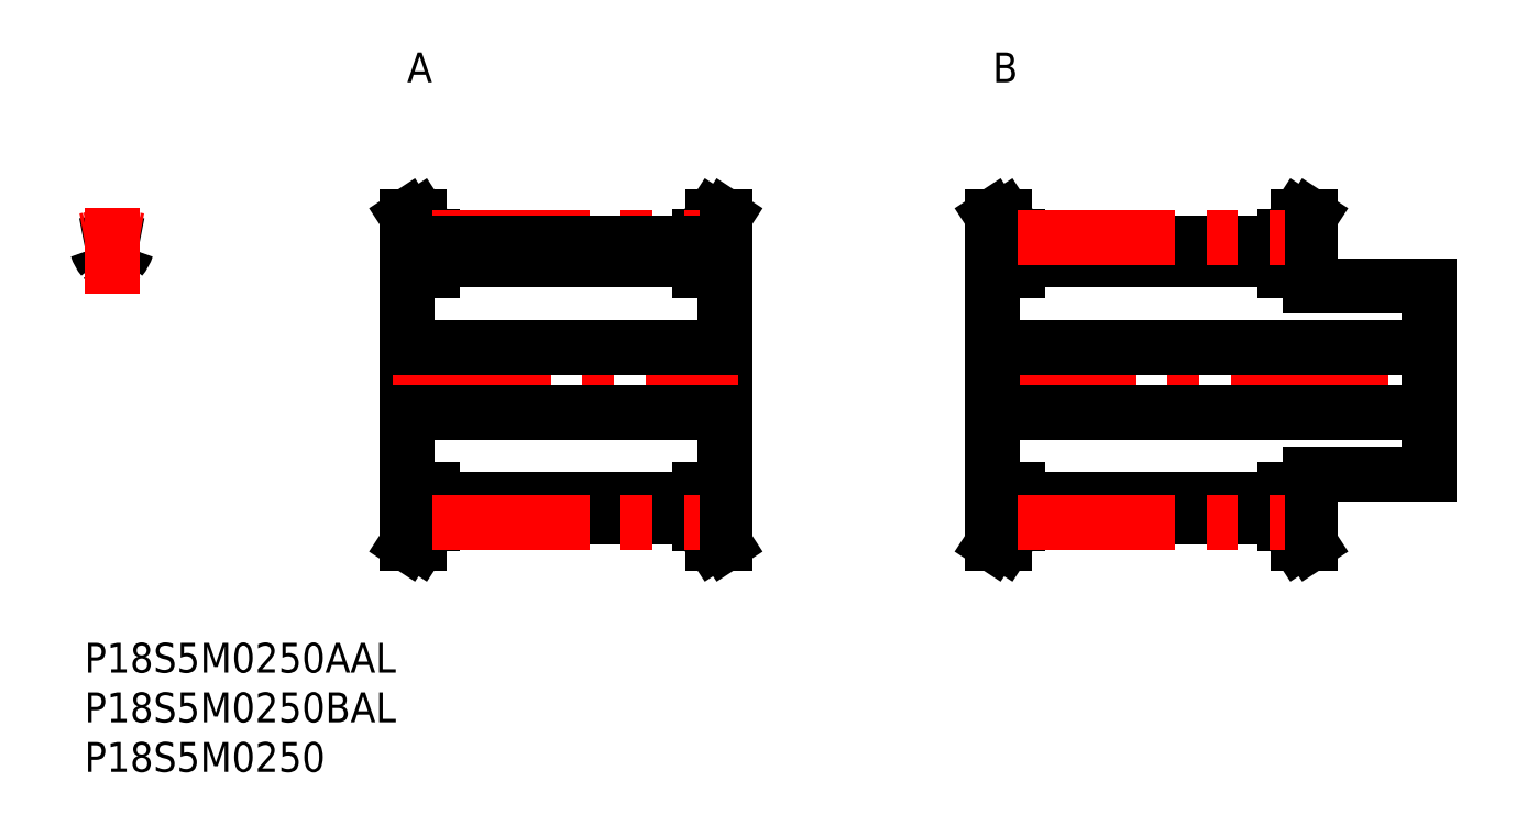
<metadata>
{"format":"dxf","ext":"dxf","renderer":"ezdxf+matplotlib","layout":"modelspace","background":"white","min_lineweight":24,"dpi":150}
</metadata>
<code>
0
SECTION
2
ENTITIES
0
LINE
8
MSM_CENTER
10
90.11
20
26.5
30
0
11
136.9
21
26.5
31
0
0
LINE
8
MSM_CONTINUOUS
10
93.01
20
40.7
30
0
11
93.01
21
37.5
31
0
0
LINE
8
MSM_CONTINUOUS
10
94.01
20
37.5
30
0
11
94.01
21
41
31
0
0
LINE
8
MSM_CONTINUOUS
10
121
20
41
30
0
11
121
21
37.5
31
0
0
LINE
8
MSM_CONTINUOUS
10
122
20
37.5
30
0
11
122
21
40.7
31
0
0
LINE
8
MSM_CONTINUOUS
10
123.5
20
36
30
0
11
123.5
21
37.5
31
0
0
LINE
8
MSM_CONTINUOUS
10
91.51
20
37.5
30
0
11
91.51
21
15.5
31
0
0
LINE
8
MSM_CONTINUOUS
10
93.01
20
15.5
30
0
11
93.01
21
12.3
31
0
0
LINE
8
MSM_CONTINUOUS
10
94.01
20
12
30
0
11
94.01
21
15.5
31
0
0
LINE
8
MSM_CONTINUOUS
10
121
20
15.5
30
0
11
121
21
12
31
0
0
LINE
8
MSM_CONTINUOUS
10
122
20
12.3
30
0
11
122
21
15.5
31
0
0
LINE
8
MSM_CONTINUOUS
10
123.5
20
15.5
30
0
11
123.5
21
17
31
0
0
LINE
8
MSM_CONTINUOUS
10
135.5
20
17
30
0
11
135.5
21
36
31
0
0
LINE
8
MSM_CONTINUOUS
10
94.01
20
14.43
30
0
11
121
21
14.43
31
0
0
LINE
8
MSM_CONTINUOUS
10
121
20
38.58
30
0
11
94.01
21
38.58
31
0
0
LINE
8
MSM_CONTINUOUS
10
91.51
20
23.25
30
0
11
135.5
21
23.25
31
0
0
LINE
8
MSM_CONTINUOUS
10
135.5
20
29.75
30
0
11
91.51
21
29.75
31
0
0
LINE
8
MSM_CONTINUOUS
10
123.5
20
17
30
0
11
135.5
21
17
31
0
0
LINE
8
MSM_CONTINUOUS
10
135.5
20
36
30
0
11
123.5
21
36
31
0
0
LINE
8
MSM_CONTINUOUS
10
121
20
15.5
30
0
11
123.5
21
15.5
31
0
0
LINE
8
MSM_CONTINUOUS
10
123.5
20
37.5
30
0
11
121
21
37.5
31
0
0
LINE
8
MSM_CONTINUOUS
10
123.5
20
10
30
0
11
122
21
12.3
31
0
0
LINE
8
MSM_CONTINUOUS
10
122
20
40.7
30
0
11
123.5
21
43
31
0
0
LINE
8
MSM_CONTINUOUS
10
122.3
20
10
30
0
11
123.5
21
10
31
0
0
LINE
8
MSM_CONTINUOUS
10
123.5
20
43
30
0
11
122.3
21
43
31
0
0
LINE
8
MSM_CONTINUOUS
10
121
20
12
30
0
11
122.3
21
10
31
0
0
LINE
8
MSM_CONTINUOUS
10
122.3
20
43
30
0
11
121
21
41
31
0
0
LINE
8
MSM_CONTINUOUS
10
94.01
20
41
30
0
11
92.7
21
43
31
0
0
LINE
8
MSM_CONTINUOUS
10
92.7
20
10
30
0
11
94.01
21
12
31
0
0
LINE
8
MSM_CONTINUOUS
10
91.51
20
10
30
0
11
92.7
21
10
31
0
0
LINE
8
MSM_CONTINUOUS
10
92.7
20
43
30
0
11
91.51
21
43
31
0
0
LINE
8
MSM_CONTINUOUS
10
91.51
20
43
30
0
11
93.01
21
40.7
31
0
0
LINE
8
MSM_CONTINUOUS
10
93.01
20
12.3
30
0
11
91.51
21
10
31
0
0
LINE
8
MSM_CONTINUOUS
10
91.51
20
15.5
30
0
11
94.01
21
15.5
31
0
0
LINE
8
MSM_CONTINUOUS
10
94.01
20
37.5
30
0
11
91.51
21
37.5
31
0
0
ARC
8
MSM_CONTINUOUS
10
2.755
20
26.5
30
0
40
13.85
50
98.52
51
101.5
0
ARC
8
MSM_CONTINUOUS
10
2.254
20
39.04
30
0
40
0.5
50
220
51
277.6
0
ARC
8
MSM_CONTINUOUS
10
3.256
20
39.04
30
0
40
0.5
50
262.4
51
320
0
ARC
8
MSM_CONTINUOUS
10
2.755
20
35.3
30
0
40
3.275
50
82.37
51
97.63
0
ARC
8
MSM_CONTINUOUS
10
4.733
20
39.7
30
0
40
0.5
50
81.48
51
162.6
0
ARC
8
MSM_CONTINUOUS
10
2.755
20
26.5
30
0
40
13.84
50
78.52
51
81.48
0
ARC
8
MSM_CONTINUOUS
10
4.38
20
40.82
30
0
40
3.275
50
197.4
51
220
0
ARC
8
MSM_CONTINUOUS
10
0.7772
20
39.7
30
0
40
0.5
50
17.38
51
98.52
0
ARC
8
MSM_CONTINUOUS
10
1.13
20
40.82
30
0
40
3.275
50
320
51
342.6
0
LINE
8
MSM_CENTER
10
2.755
20
35.17
30
0
11
2.755
21
43.83
31
0
0
LINE
8
MSM_CONTINUOUS
10
34.01
20
40.7
30
0
11
34.01
21
37.5
31
0
0
LINE
8
MSM_CONTINUOUS
10
35.01
20
37.5
30
0
11
35.01
21
41
31
0
0
LINE
8
MSM_CONTINUOUS
10
62.01
20
41
30
0
11
62.01
21
37.5
31
0
0
LINE
8
MSM_CONTINUOUS
10
63.01
20
37.5
30
0
11
63.01
21
40.7
31
0
0
LINE
8
MSM_CONTINUOUS
10
32.51
20
37.5
30
0
11
32.51
21
15.5
31
0
0
LINE
8
MSM_CONTINUOUS
10
34.01
20
15.5
30
0
11
34.01
21
12.3
31
0
0
LINE
8
MSM_CONTINUOUS
10
35.01
20
12
30
0
11
35.01
21
15.5
31
0
0
LINE
8
MSM_CONTINUOUS
10
62.01
20
15.5
30
0
11
62.01
21
12
31
0
0
LINE
8
MSM_CONTINUOUS
10
63.01
20
12.3
30
0
11
63.01
21
15.5
31
0
0
LINE
8
MSM_CONTINUOUS
10
64.51
20
15.5
30
0
11
64.51
21
37.5
31
0
0
LINE
8
MSM_CONTINUOUS
10
35.01
20
14.43
30
0
11
62.01
21
14.43
31
0
0
LINE
8
MSM_CONTINUOUS
10
62.01
20
38.58
30
0
11
35.01
21
38.58
31
0
0
LINE
8
MSM_CONTINUOUS
10
62.01
20
15.5
30
0
11
64.51
21
15.5
31
0
0
LINE
8
MSM_CONTINUOUS
10
64.51
20
37.5
30
0
11
62.01
21
37.5
31
0
0
LINE
8
MSM_CONTINUOUS
10
64.51
20
10
30
0
11
63.01
21
12.3
31
0
0
LINE
8
MSM_CONTINUOUS
10
63.01
20
40.7
30
0
11
64.51
21
43
31
0
0
LINE
8
MSM_CONTINUOUS
10
63.32
20
10
30
0
11
64.51
21
10
31
0
0
LINE
8
MSM_CONTINUOUS
10
64.51
20
43
30
0
11
63.32
21
43
31
0
0
LINE
8
MSM_CONTINUOUS
10
62.01
20
12
30
0
11
63.32
21
10
31
0
0
LINE
8
MSM_CONTINUOUS
10
63.32
20
43
30
0
11
62.01
21
41
31
0
0
LINE
8
MSM_CONTINUOUS
10
35.01
20
41
30
0
11
33.7
21
43
31
0
0
LINE
8
MSM_CONTINUOUS
10
33.7
20
10
30
0
11
35.01
21
12
31
0
0
LINE
8
MSM_CONTINUOUS
10
32.51
20
10
30
0
11
33.7
21
10
31
0
0
LINE
8
MSM_CONTINUOUS
10
33.7
20
43
30
0
11
32.51
21
43
31
0
0
LINE
8
MSM_CONTINUOUS
10
32.51
20
43
30
0
11
34.01
21
40.7
31
0
0
LINE
8
MSM_CONTINUOUS
10
34.01
20
12.3
30
0
11
32.51
21
10
31
0
0
LINE
8
MSM_CONTINUOUS
10
32.51
20
15.5
30
0
11
35.01
21
15.5
31
0
0
LINE
8
MSM_CONTINUOUS
10
35.01
20
37.5
30
0
11
32.51
21
37.5
31
0
0
LINE
8
MSM_CENTER
10
31.11
20
26.5
30
0
11
65.91
21
26.5
31
0
0
ARC
8
MSM_CENTER
10
2.755
20
26.5
30
0
40
14.32
50
78.91
51
101.1
0
INSERT
8
MSM_CONTINUOUS
2
*U36
10
0
20
0
30
0
0
INSERT
8
MSM_CONTINUOUS
2
*U37
10
0
20
0
30
0
0
LINE
8
MSM_CENTER
10
35.01
20
40.82
30
0
11
62.01
21
40.82
31
0
0
LINE
8
MSM_CONTINUOUS
10
35.01
20
40.34
30
0
11
62.01
21
40.34
31
0
0
LINE
8
MSM_CONTINUOUS
10
94.01
20
40.34
30
0
11
121
21
40.34
31
0
0
LINE
8
MSM_CENTER
10
94.01
20
40.82
30
0
11
121
21
40.82
31
0
0
LINE
8
MSM_CONTINUOUS
10
35.01
20
12.66
30
0
11
62.01
21
12.66
31
0
0
LINE
8
MSM_CENTER
10
35.01
20
12.18
30
0
11
62.01
21
12.18
31
0
0
LINE
8
MSM_CONTINUOUS
10
94.01
20
12.66
30
0
11
121
21
12.66
31
0
0
LINE
8
MSM_CENTER
10
94.01
20
12.18
30
0
11
121
21
12.18
31
0
0
INSERT
8
MSM_CONTINUOUS
2
*U38
10
0
20
0
30
0
0
INSERT
8
MSM_CONTINUOUS
2
*U39
10
0
20
0
30
0
0
INSERT
8
MSM_CONTINUOUS
2
*U40
10
0
20
0
30
0
0
LINE
8
MSM_CONTINUOUS
10
64.51
20
29.75
30
0
11
32.51
21
29.75
31
0
0
LINE
8
MSM_CONTINUOUS
10
32.51
20
23.25
30
0
11
64.51
21
23.25
31
0
0
ENDSEC
0
EOF

</code>
